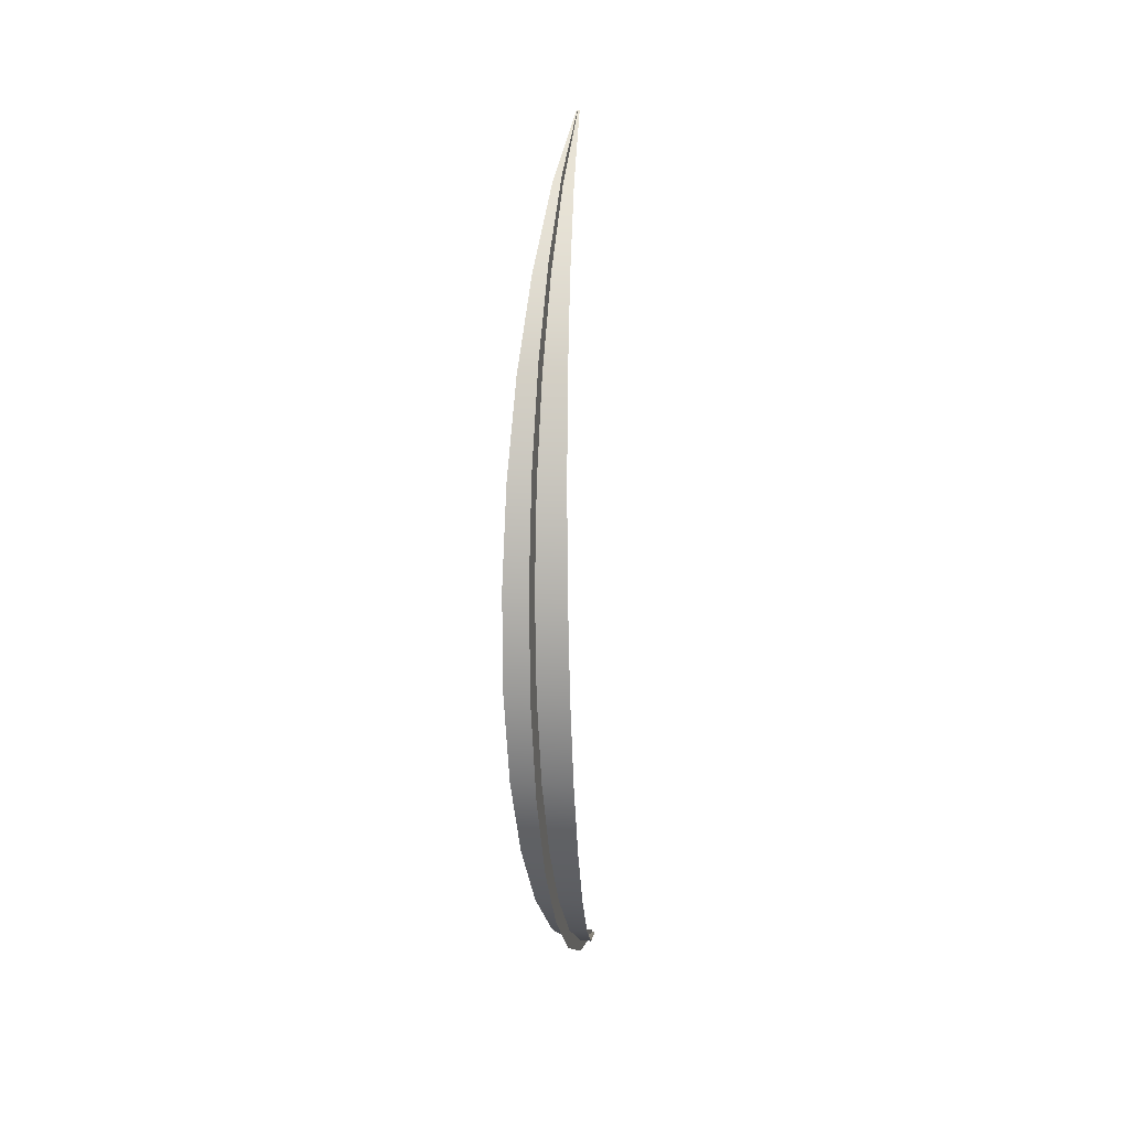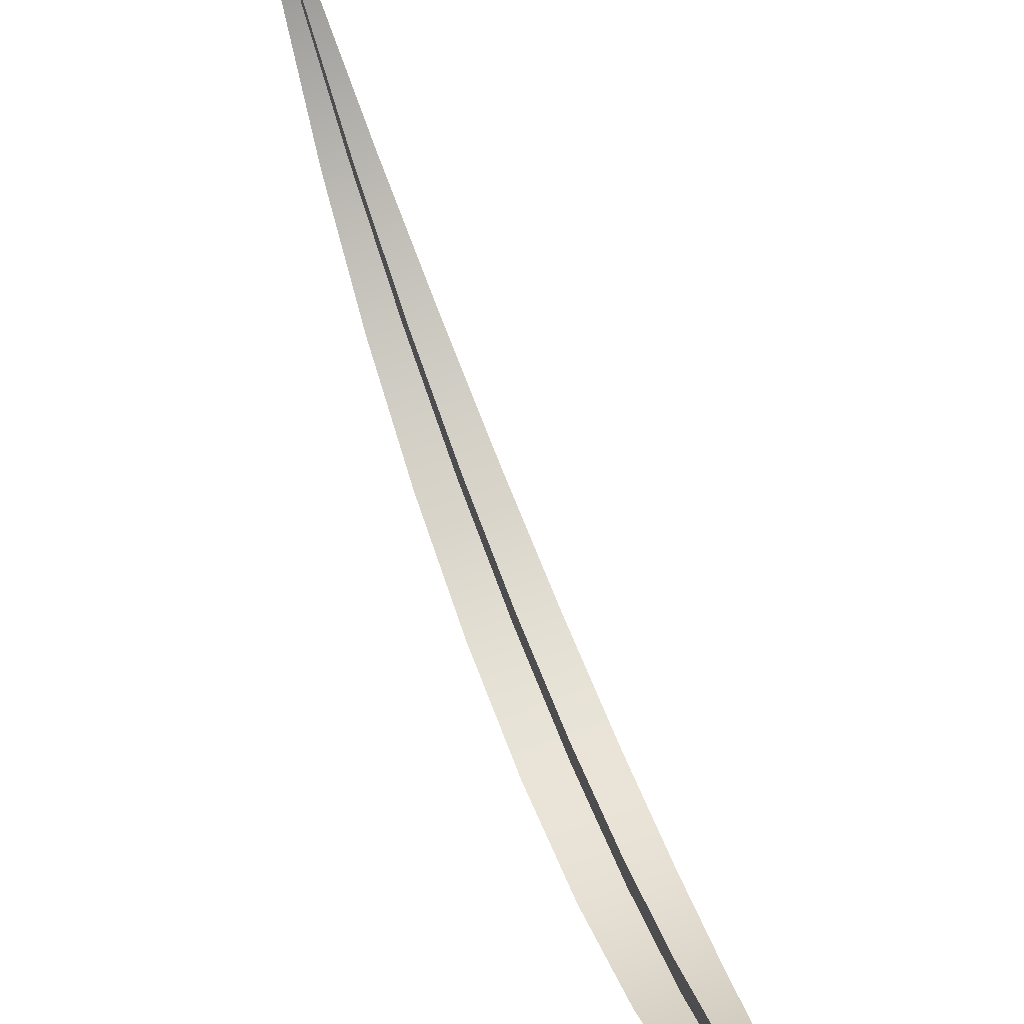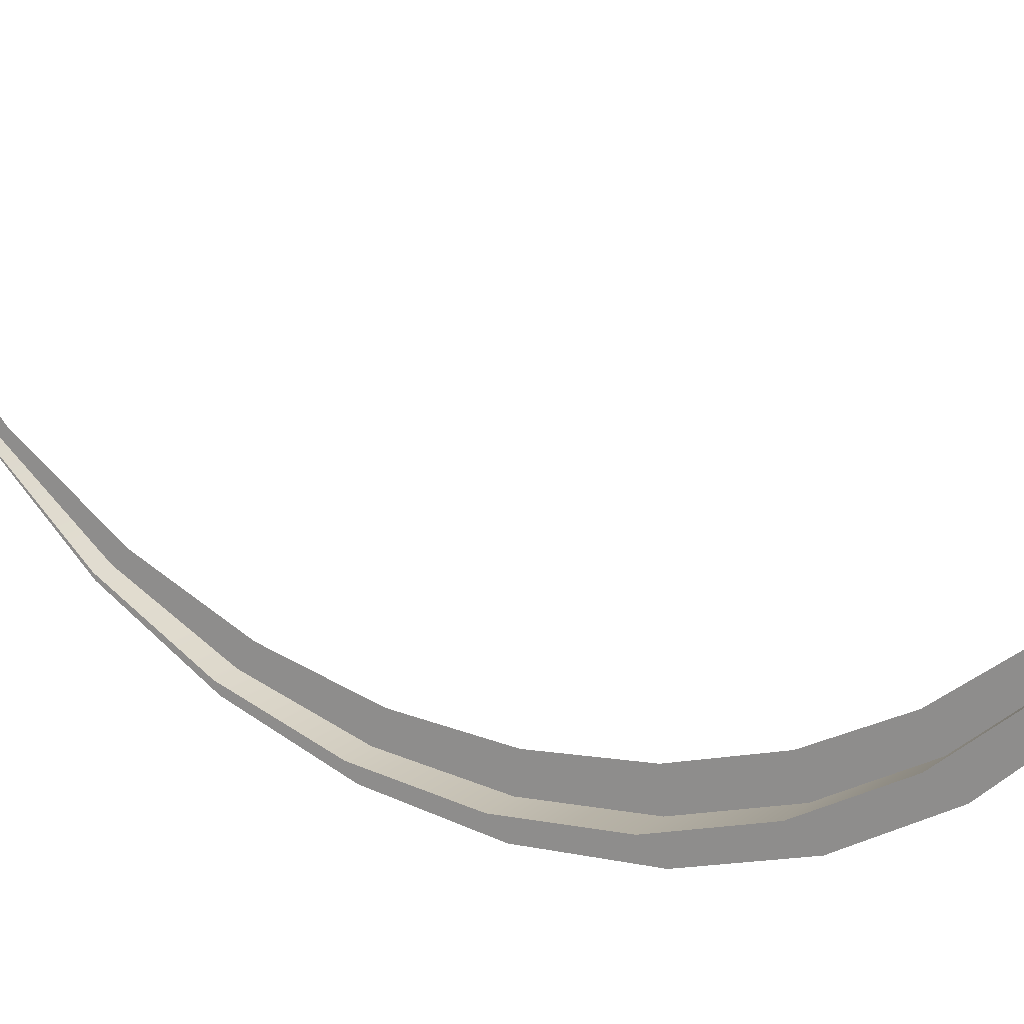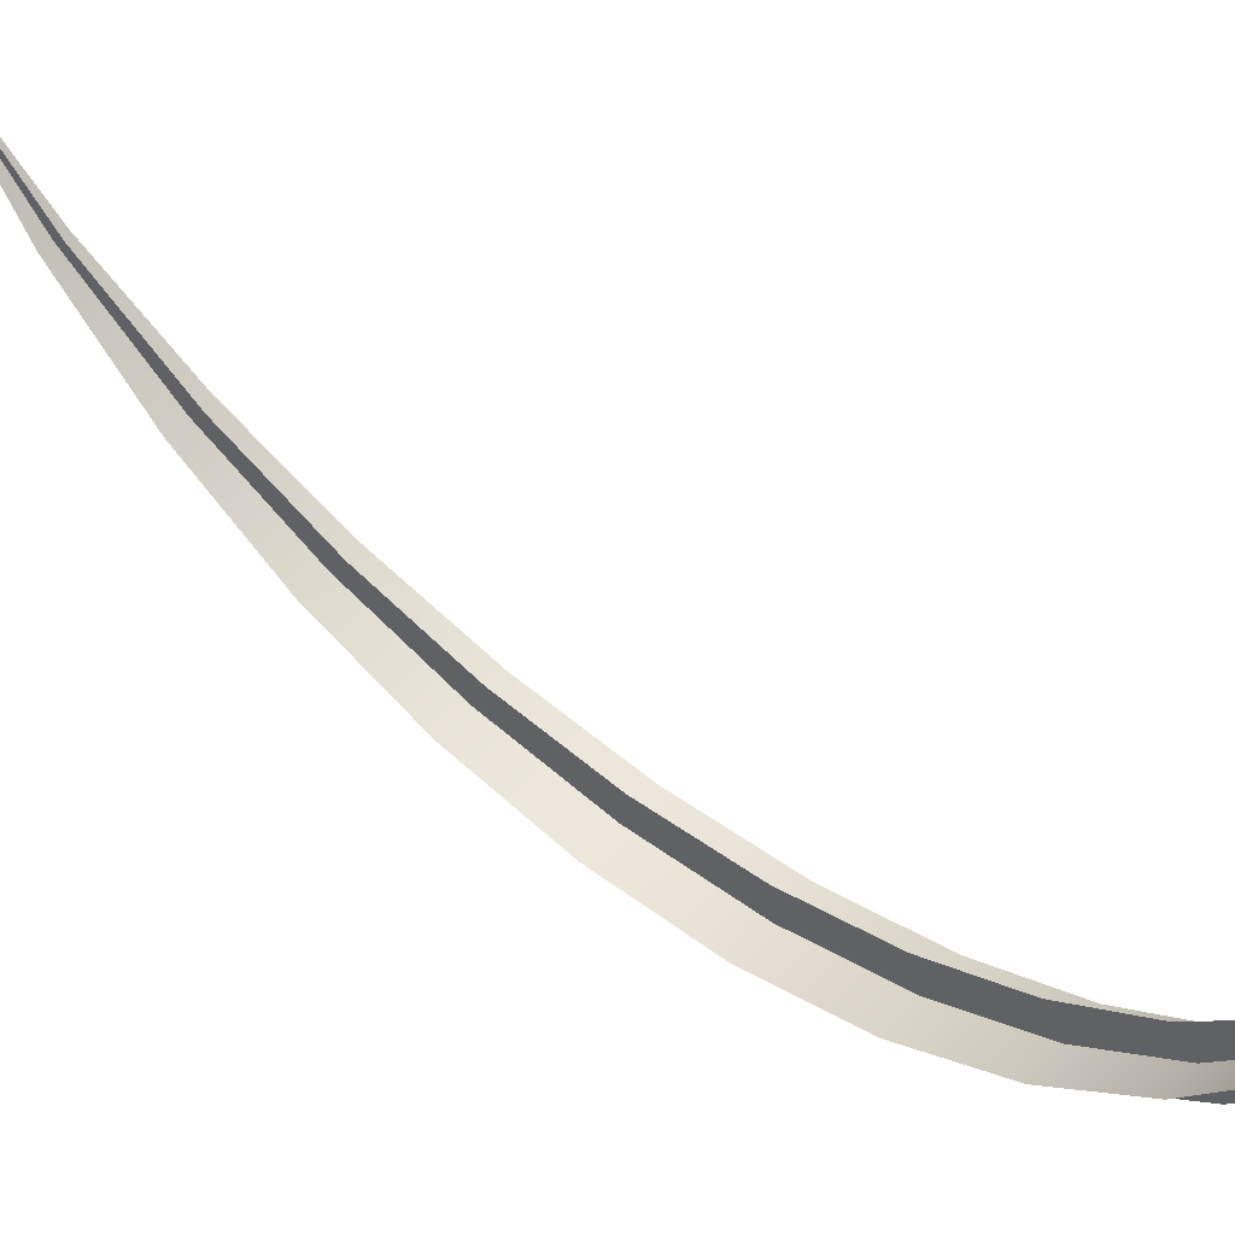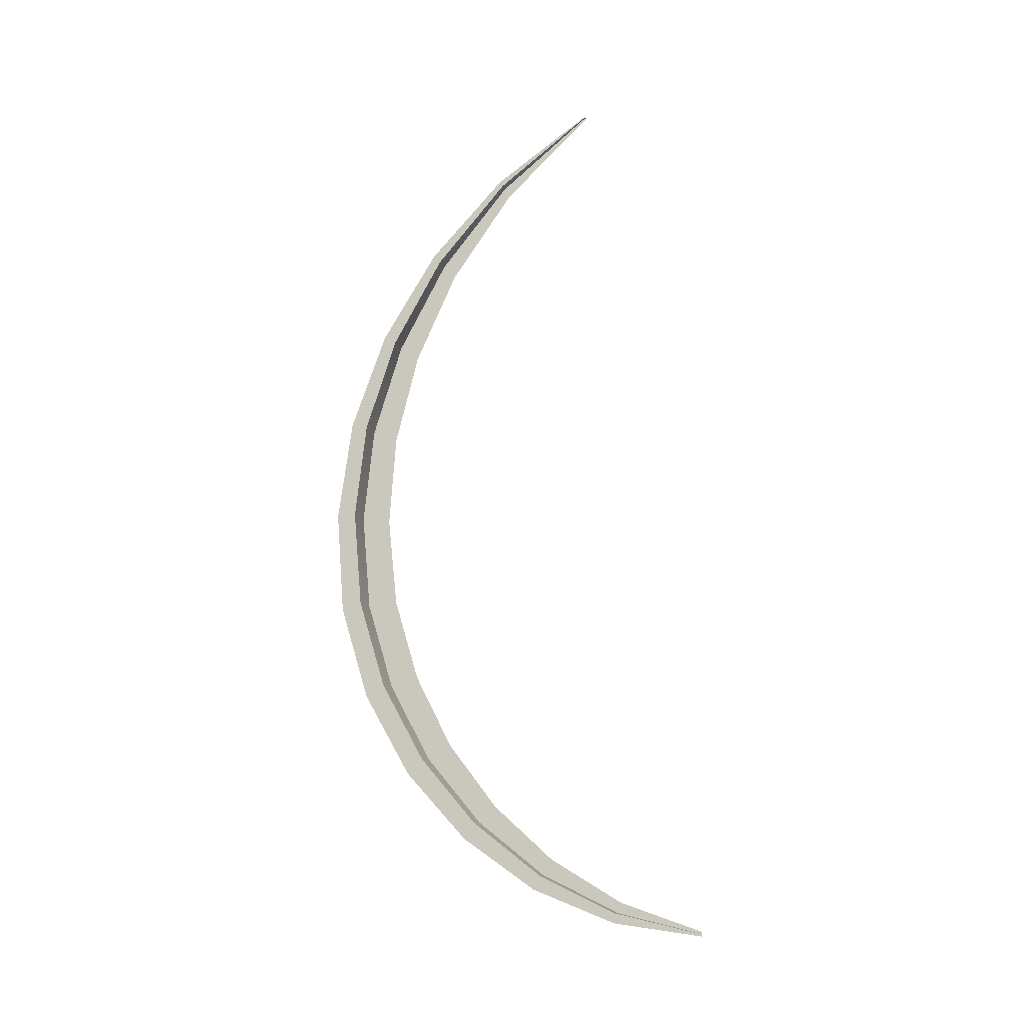
<metadata>
{"format":"obj","ext":"obj","renderer":"f3d","projection":"perspective","resolution":1024,"background":"white","views":[{"elev":8.2,"azim":9.1,"up":"+Z"},{"elev":67.1,"azim":159.5,"up":"+Y"},{"elev":17.0,"azim":121.4,"up":"+Y"},{"elev":53.4,"azim":130.5,"up":"+Y"},{"elev":-10.0,"azim":103.4,"up":"+Z"}]}
</metadata>
<code>
g Eff_Trail_Cone_Zy_009
v -0.04063 -0.3013 0.06926
v 0.008547 0.01764 -0.004333
v -0.008547 0.01764 -0.004333
v 0.04063 -0.3013 0.06926
v -0.06687 -0.5894 0.2087
v 0.06687 -0.5894 0.2087
v -0.08726 -0.8398 0.4046
v 0.08726 -0.8398 0.4046
v -0.1018 -1.046 0.649
v 0.1018 -1.046 0.649
v -0.1105 -1.203 0.9361
v 0.1105 -1.203 0.9361
v -0.1133 -1.301 1.262
v 0.1133 -1.301 1.262
v -0.1102 -1.331 1.619
v 0.1102 -1.331 1.619
v -0.1012 -1.29 1.976
v 0.1012 -1.29 1.976
v -0.08632 -1.179 2.325
v 0.08632 -1.179 2.325
v -0.06554 -0.998 2.661
v 0.06554 -0.998 2.661
v -0.03884 -0.7412 2.975
v 0.03884 -0.7412 2.975
v -0.006222 -0.4015 3.254
v 0.006222 -0.4015 3.254
v -3.37e-08 -0.315 0.03101
v -6.344e-08 0.0186 0.004161
v -4.292e-08 0.01669 -0.01283
v -4.078e-08 -0.2876 0.1075
v -3.493e-08 -0.6255 0.1524
v -3.972e-08 -0.5533 0.265
v -1.48e-08 -0.9019 0.3433
v -2.844e-08 -0.7777 0.4659
v 5.355e-09 -1.133 0.5952
v -7.017e-09 -0.96 0.7028
v -6.451e-09 -1.307 0.9004
v -2.87e-08 -1.098 0.9719
v -7.754e-09 -1.414 1.251
v -2.976e-08 -1.188 1.273
v 1.368e-09 -1.44 1.634
v -3.154e-08 -1.222 1.604
v -4.325e-10 -1.385 2.012
v -3.413e-08 -1.196 1.939
v -2.598e-09 -1.251 2.373
v -3.759e-08 -1.108 2.276
v -4.775e-08 -1.043 2.709
v -5.266e-08 -0.9531 2.613
v -5.088e-08 -0.7609 3.009
v -4.748e-08 -0.7215 2.942
v -5.461e-08 -0.4034 3.26
v -6.47e-08 -0.3997 3.248
g Eff_Trail_Cone_Zy_009_0
f 3 2 1
f 4 1 2
f 1 4 5
f 6 5 4
f 5 6 7
f 8 7 6
f 7 8 9
f 10 9 8
f 9 10 11
f 12 11 10
f 11 12 13
f 14 13 12
f 13 14 15
f 16 15 14
f 15 16 17
f 18 17 16
f 17 18 19
f 20 19 18
f 19 20 21
f 22 21 20
f 21 22 23
f 24 23 22
f 23 24 25
f 26 25 24
f 29 28 27
f 30 27 28
f 27 30 31
f 32 31 30
f 31 32 33
f 34 33 32
f 33 34 35
f 36 35 34
f 35 36 37
f 38 37 36
f 37 38 39
f 40 39 38
f 39 40 41
f 42 41 40
f 41 42 43
f 44 43 42
f 43 44 45
f 46 45 44
f 45 46 47
f 48 47 46
f 47 48 49
f 50 49 48
f 49 50 51
f 52 51 50

</code>
